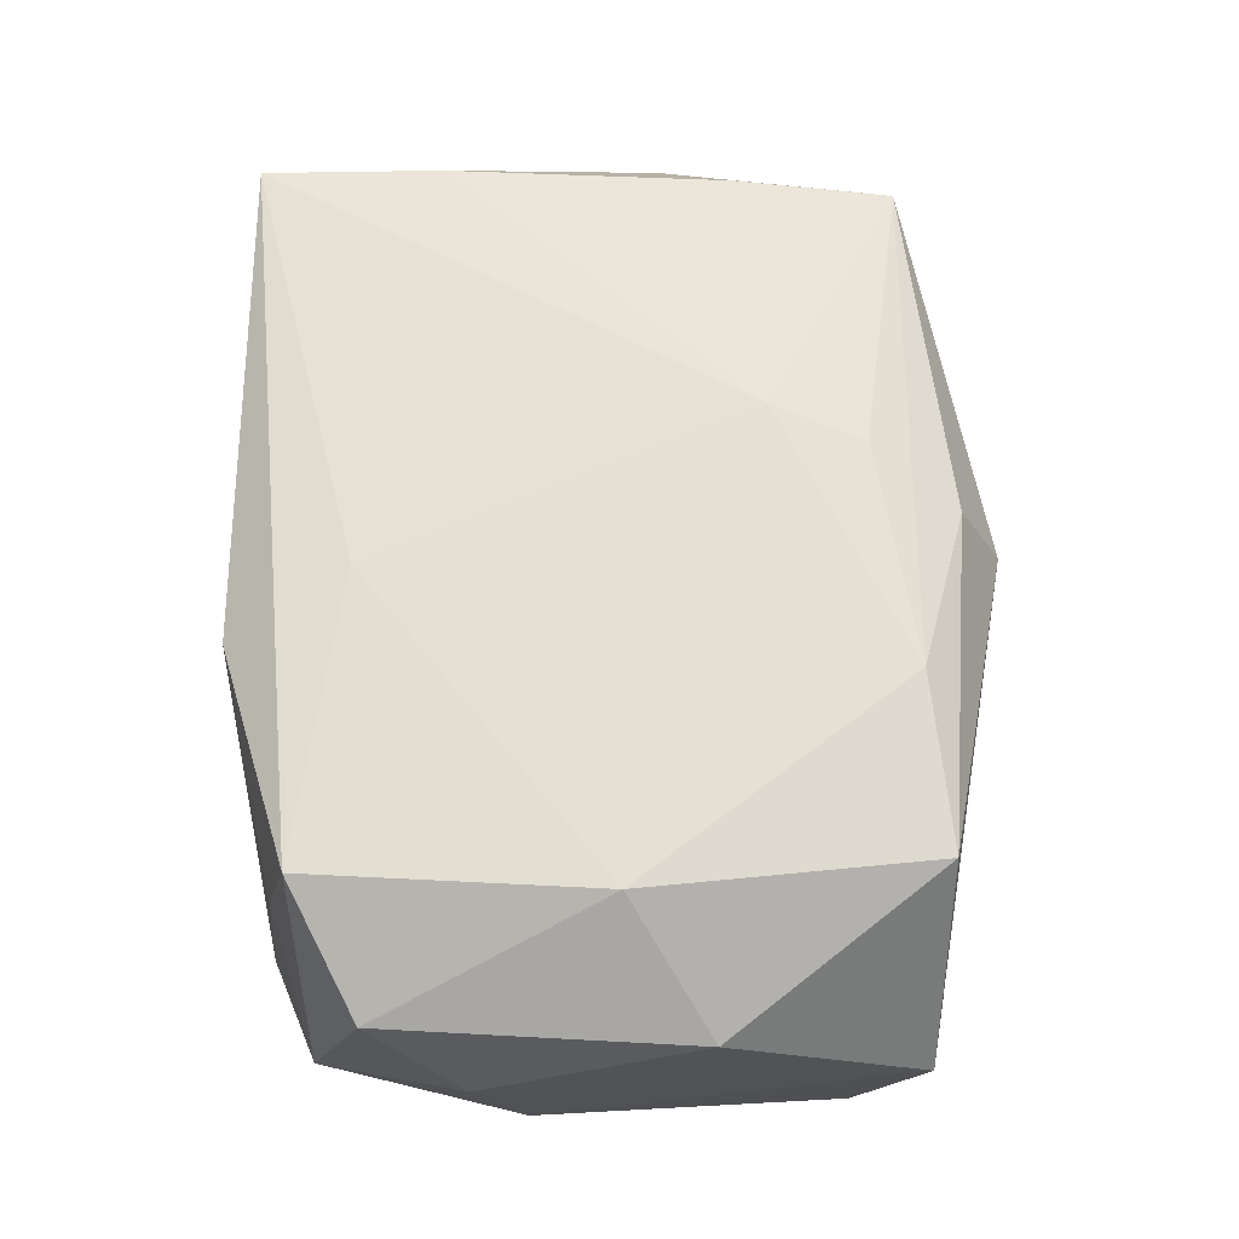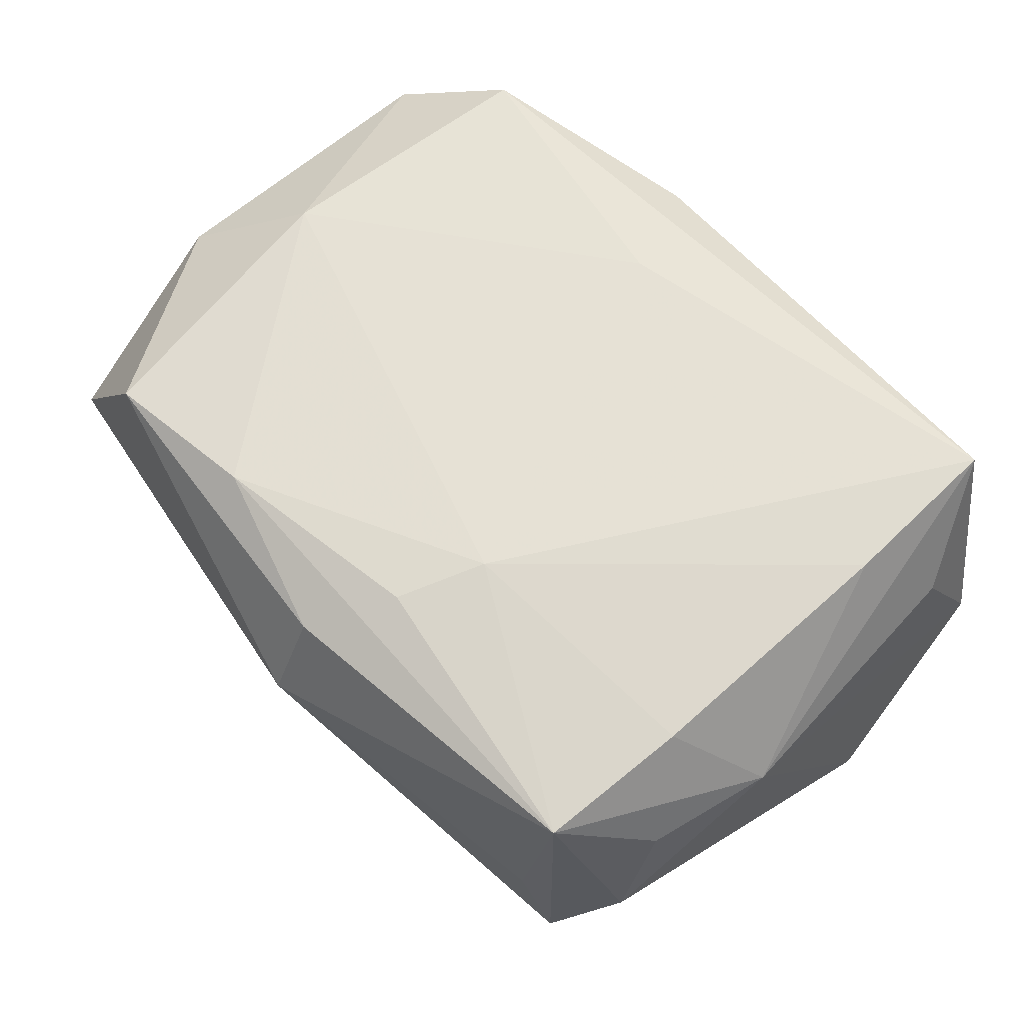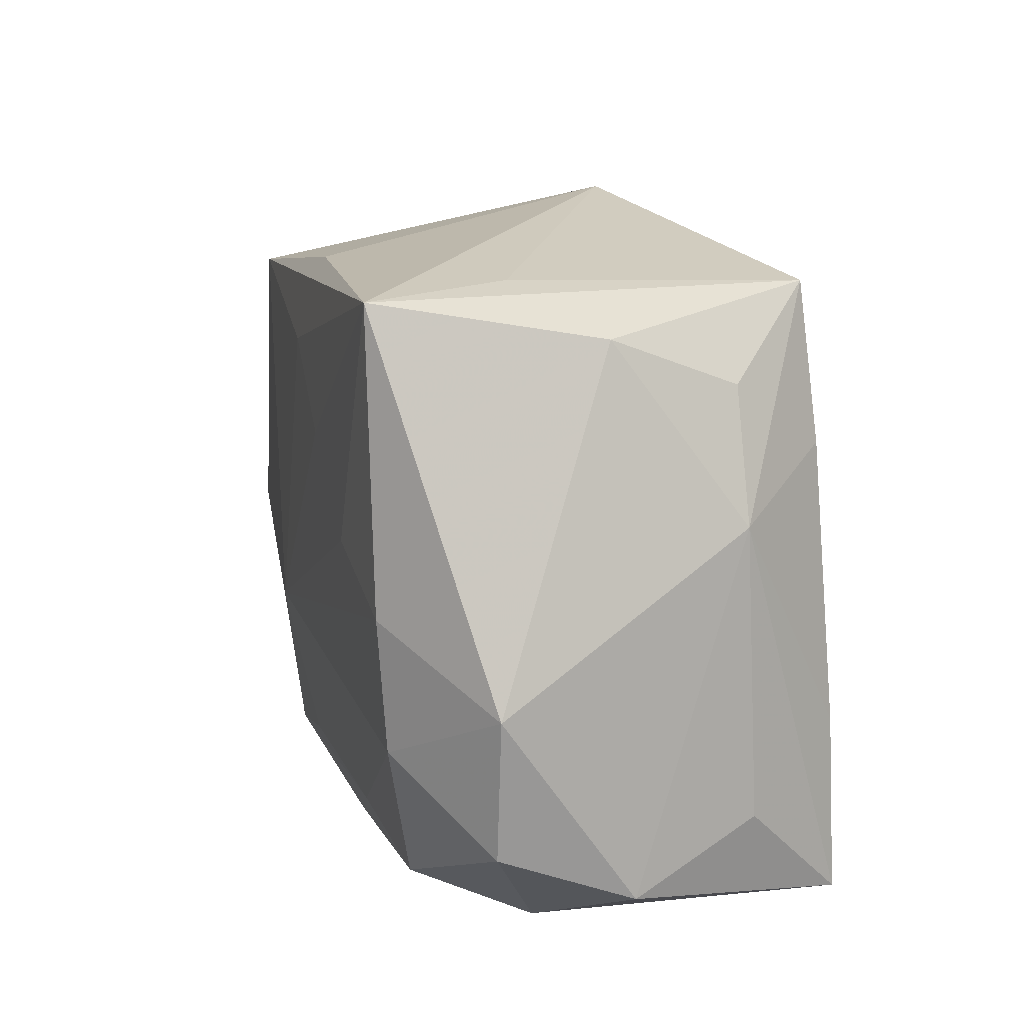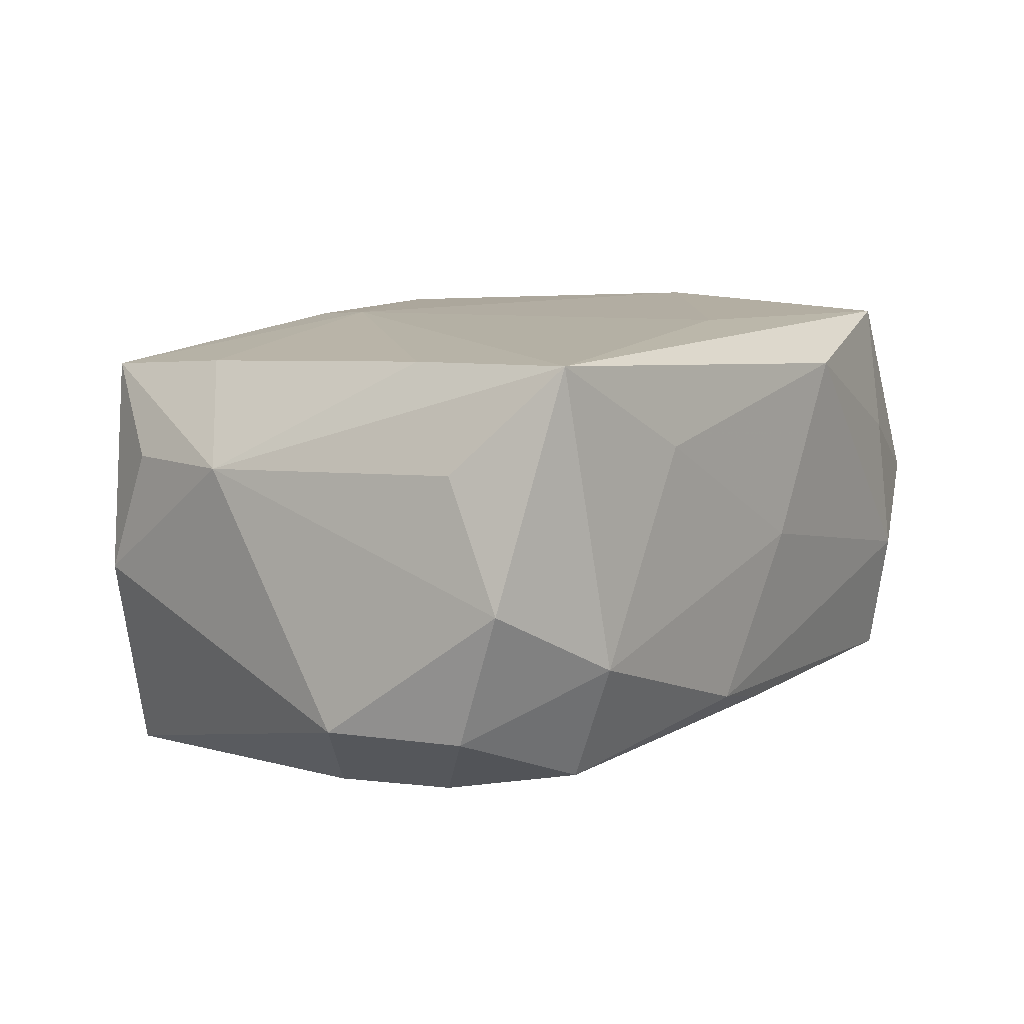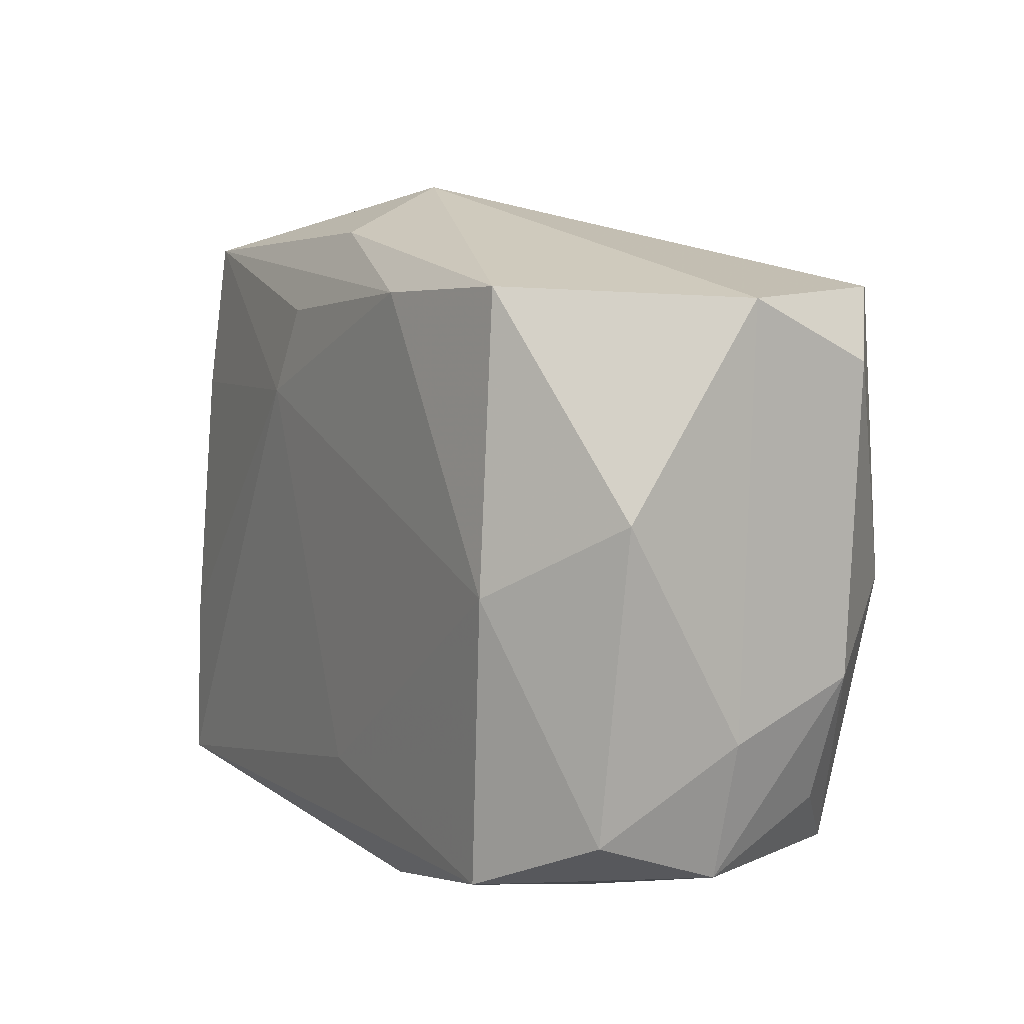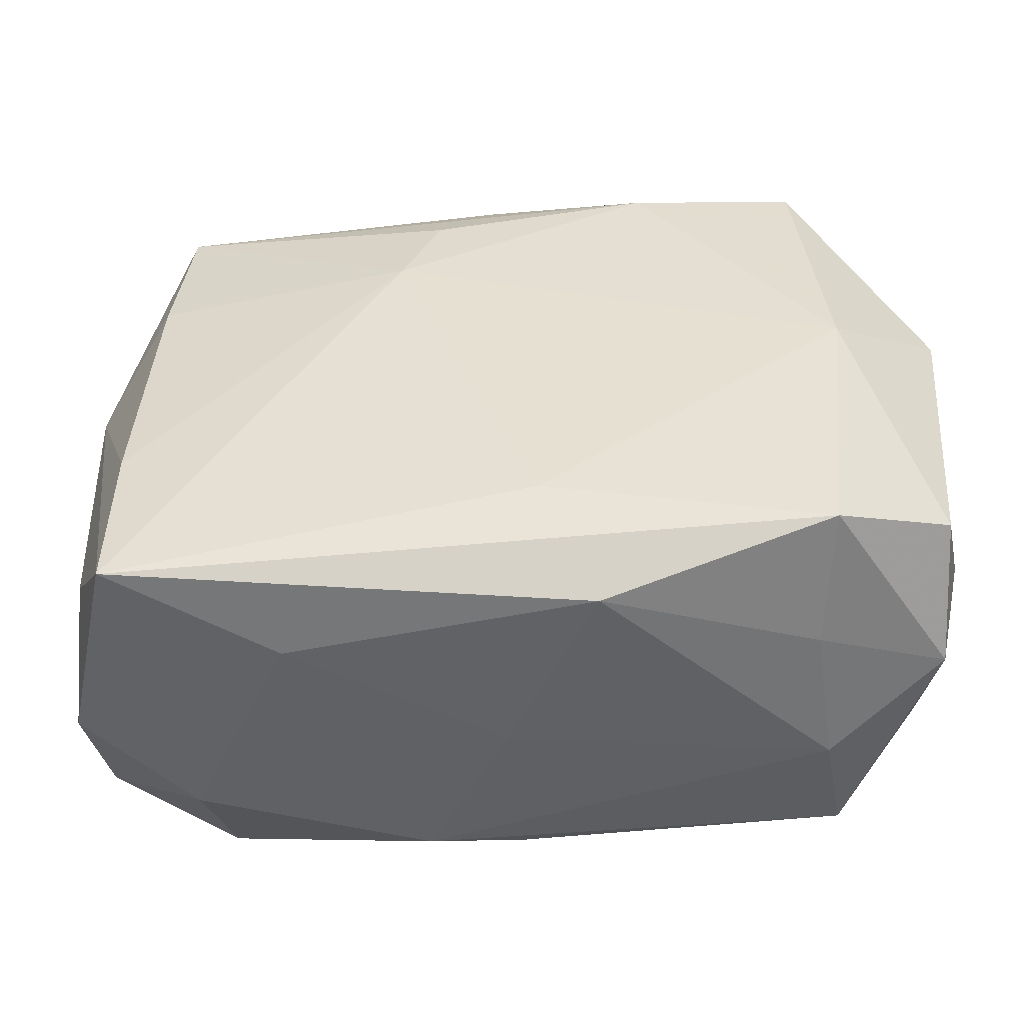
<metadata>
{"format":"obj","ext":"obj","renderer":"f3d","projection":"perspective","resolution":1024,"background":"white","views":[{"elev":65.8,"azim":87.6,"up":"+Z"},{"elev":64.8,"azim":-133.8,"up":"+Z"},{"elev":10.3,"azim":-105.4,"up":"+Y"},{"elev":10.6,"azim":-54.8,"up":"+Z"},{"elev":9.4,"azim":60.2,"up":"+Y"},{"elev":-49.3,"azim":4.0,"up":"+Y"}]}
</metadata>
<code>
v 0.003003 -0.01696 0.01762
v -0.01647 -0.02537 0.009913
v 0.02677 0.000424 0.01762
v -0.03214 0.01924 -0.002126
v -0.02404 0.02292 -0.007475
v 1.832e-05 0.02326 -0.01627
v -0.02646 -0.01113 -0.01713
v 0.00403 0.01625 -0.01798
v -0.02716 0.02271 0.01412
v 0.02399 -0.02447 -0.004182
v -0.02907 -0.02362 0.01711
v 0.03492 -0.006648 -0.008722
v 0.02456 -0.0214 0.01705
v -0.01134 -0.01937 -0.01567
v -0.0004447 -0.02614 0.0006969
v 0.02626 0.02143 -0.01664
v 0.007064 -0.02602 0.01416
v 0.02483 0.02236 0.01544
v 0.03542 0.006319 0.01049
v 0.03542 -0.01045 0.001158
v -0.02826 0.01077 0.01524
v 0.03349 -0.01707 0.0117
v -0.0006901 0.0288 0.00664
v 0.01166 -0.01972 -0.01527
v 0.009524 -0.006681 -0.0185
v 0.03425 0.01659 -0.01035
v -0.03299 -0.01616 0.009024
v -0.007412 -0.02518 -0.01184
v -0.0009125 0.02526 0.01403
v -0.03367 -0.01761 -0.01079
v 0.01188 0.02124 0.01695
v -0.03587 -0.006851 -0.01107
v -0.02375 -0.02121 -0.01493
v -0.0251 -0.02509 -0.005793
v 0.02824 -0.0009821 -0.01687
v 0.02317 -0.02355 0.006766
v -0.03424 -0.02122 -0.0005405
v -8.39e-06 -0.02389 -0.01363
v 0.02514 -0.02235 -0.01422
v -0.03431 0.005768 0.007655
v 0.03495 0.0216 -0.0001632
v -0.01727 0.002977 -0.01861
v -0.006598 0.009799 -0.01851
v 0.03165 -0.01665 -0.008302
v -0.005207 0.01882 0.01693
v -0.02722 -0.001025 -0.01805
v -0.008149 0.01199 0.01762
v -0.0291 -0.01037 0.01659
v -0.03198 0.01576 0.007454
v -0.02657 0.02173 -0.01855
v 0.03307 -0.02097 0.001514
f 17 11 2
f 47 11 1
f 1 3 47
f 34 2 11
f 48 11 47
f 25 8 16
f 25 39 24
f 28 39 10
f 10 39 51
f 17 10 36
f 36 10 51
f 3 1 13
f 13 22 3
f 13 11 17
f 13 1 11
f 17 36 13
f 51 22 13
f 13 36 51
f 11 48 40
f 40 27 11
f 46 7 32
f 25 7 46
f 50 16 8
f 50 46 32
f 28 34 33
f 17 2 15
f 2 34 15
f 15 34 28
f 15 10 17
f 28 10 15
f 37 34 11
f 11 27 37
f 37 40 32
f 27 40 37
f 26 16 41
f 41 12 26
f 51 39 44
f 44 12 51
f 39 12 44
f 35 12 39
f 35 39 25
f 25 16 35
f 16 26 35
f 35 26 12
f 41 18 19
f 3 22 19
f 19 18 3
f 20 22 51
f 51 12 20
f 20 19 22
f 20 12 41
f 41 19 20
f 18 29 31
f 47 3 31
f 3 18 31
f 21 48 47
f 21 40 48
f 23 29 18
f 41 16 23
f 23 18 41
f 43 8 25
f 43 50 8
f 25 46 42
f 46 50 42
f 42 43 25
f 50 43 42
f 38 39 28
f 28 33 38
f 38 33 39
f 14 24 39
f 39 33 14
f 25 24 14
f 14 7 25
f 14 33 7
f 30 33 34
f 34 37 30
f 30 37 32
f 32 7 30
f 7 33 30
f 47 31 45
f 32 40 4
f 4 50 32
f 16 50 6
f 6 23 16
f 50 23 6
f 49 4 40
f 5 23 50
f 4 49 9
f 23 5 9
f 29 23 9
f 50 4 9
f 9 5 50
f 40 21 9
f 9 49 40
f 9 31 29
f 9 45 31
f 9 21 47
f 47 45 9

</code>
